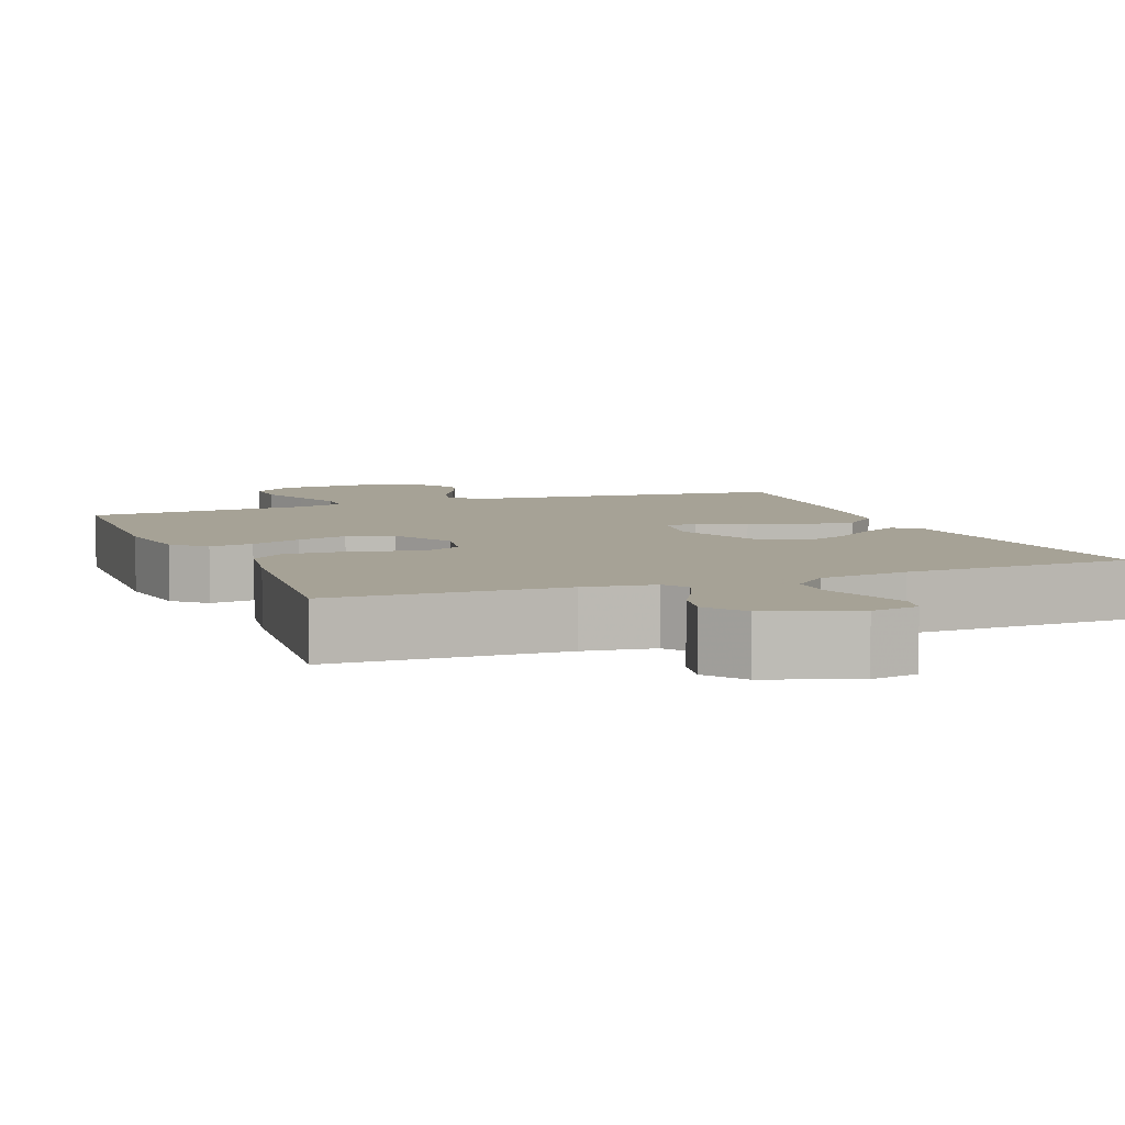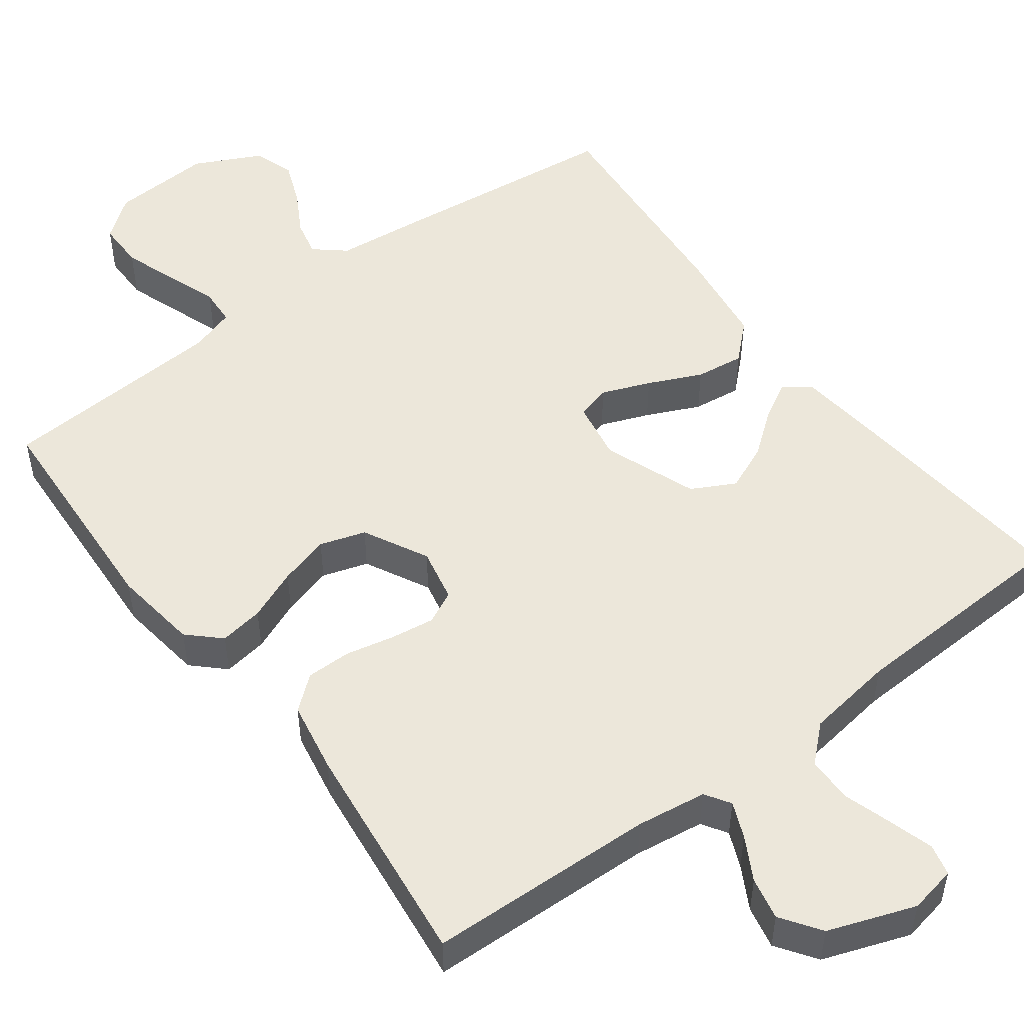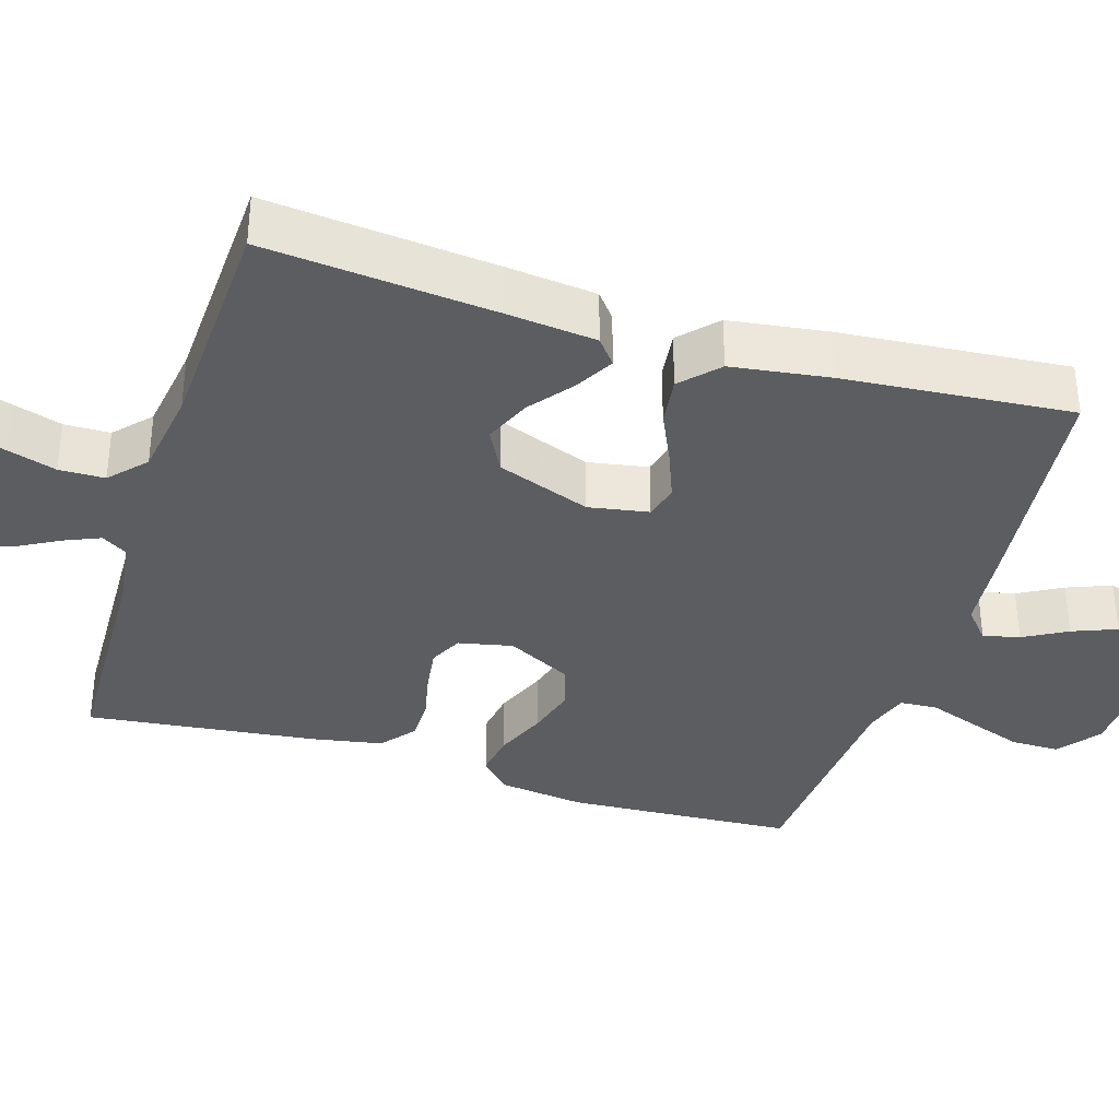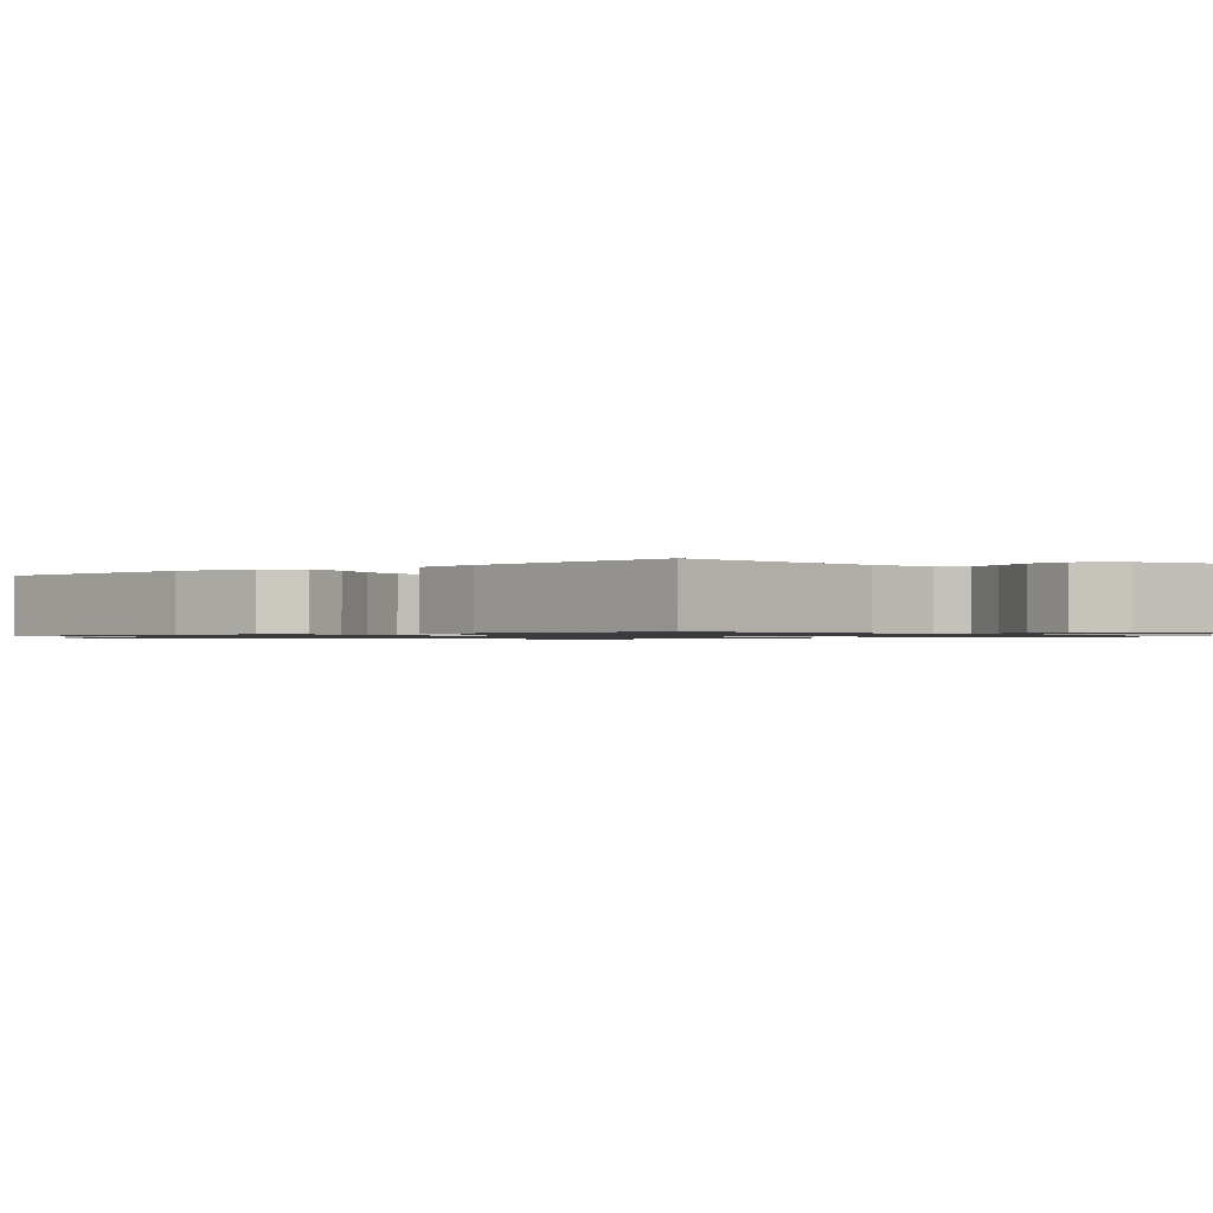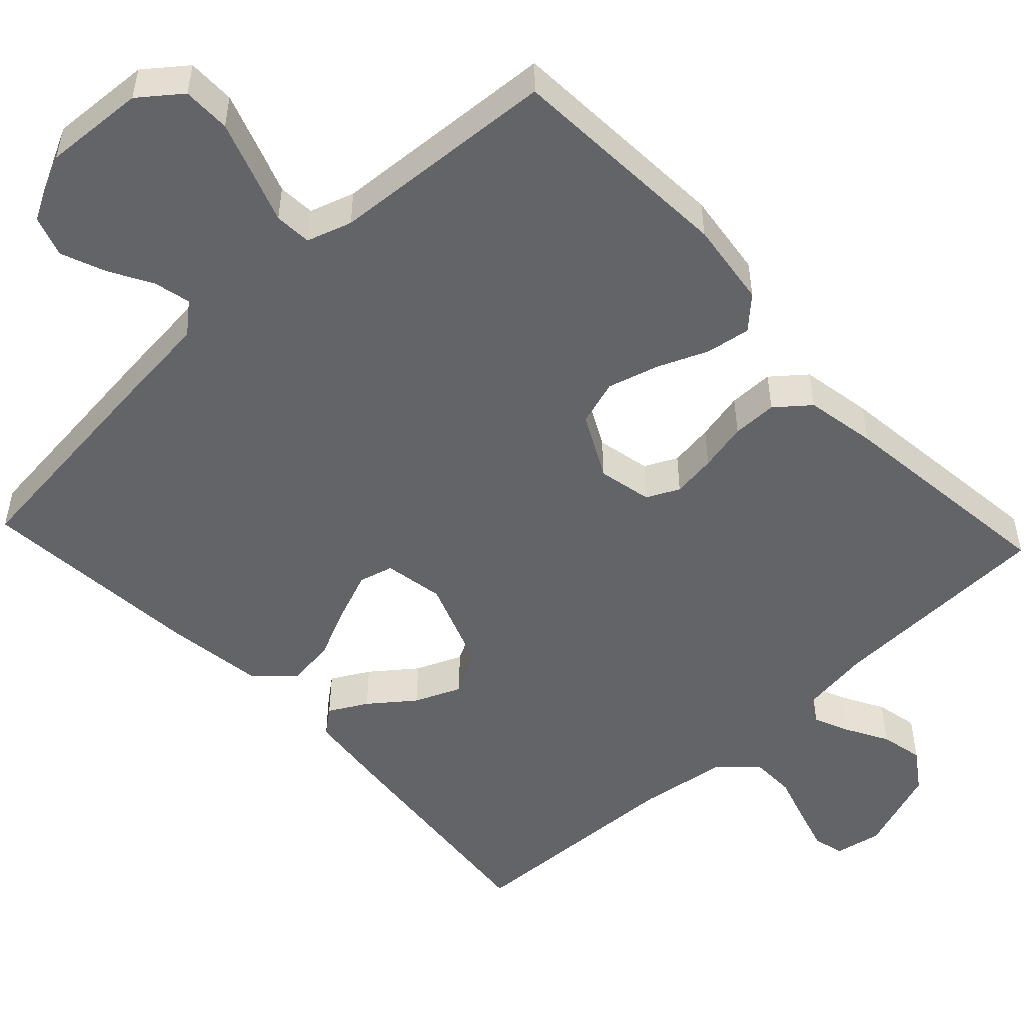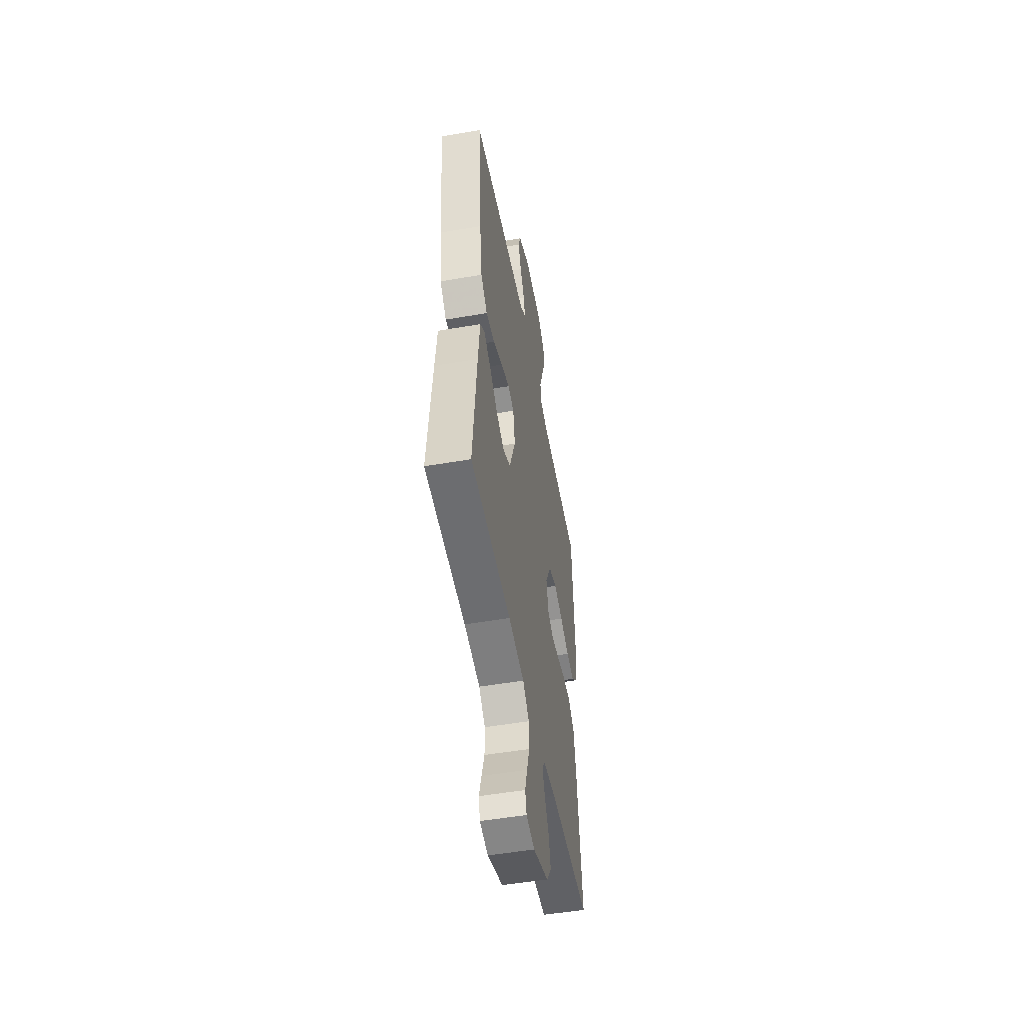
<metadata>
{"format":"obj","ext":"obj","renderer":"f3d","projection":"perspective","resolution":1024,"background":"white","views":[{"elev":6.3,"azim":158.3,"up":"+Y"},{"elev":50.9,"azim":143.2,"up":"+Y"},{"elev":-35.9,"azim":-107.2,"up":"+Y"},{"elev":-0.9,"azim":130.9,"up":"+Y"},{"elev":-51.2,"azim":43.1,"up":"+Y"},{"elev":-51.6,"azim":-79.4,"up":"+Z"}]}
</metadata>
<code>
v -0.5 0.07 -0.5
v -0.471 0.07 -0.2
v -0.458 0.07 -0.081
v -0.424 0.07 -0.054
v -0.374 0.07 -0.082
v -0.316 0.07 -0.127
v -0.255 0.07 -0.153
v -0.198 0.07 -0.123
v -0.152 0.07 0
v -0.166 0.07 0.079
v -0.211 0.07 0.091
v -0.275 0.07 0.066
v -0.345 0.07 0.034
v -0.409 0.07 0.026
v -0.457 0.07 0.071
v -0.475 0.07 0.2
v -0.5 0.07 0.5
v -0.2 0.07 0.533
v -0.079 0.07 0.545
v -0.039 0.07 0.579
v -0.05 0.07 0.627
v -0.082 0.07 0.684
v -0.105 0.07 0.742
v -0.087 0.07 0.796
v 0 0.07 0.839
v 0.133 0.07 0.831
v 0.187 0.07 0.789
v 0.187 0.07 0.726
v 0.162 0.07 0.655
v 0.138 0.07 0.588
v 0.141 0.07 0.539
v 0.2 0.07 0.52
v 0.5 0.07 0.5
v 0.517 0.07 0.2
v 0.502 0.07 0.087
v 0.461 0.07 0.048
v 0.403 0.07 0.057
v 0.336 0.07 0.085
v 0.269 0.07 0.104
v 0.209 0.07 0.085
v 0.165 0.07 0
v 0.18 0.07 -0.071
v 0.223 0.07 -0.092
v 0.281 0.07 -0.084
v 0.345 0.07 -0.07
v 0.404 0.07 -0.07
v 0.448 0.07 -0.106
v 0.465 0.07 -0.2
v 0.5 0.07 -0.5
v 0.2 0.07 -0.51
v 0.108 0.07 -0.523
v 0.087 0.07 -0.556
v 0.107 0.07 -0.603
v 0.138 0.07 -0.659
v 0.15 0.07 -0.715
v 0.114 0.07 -0.767
v 0 0.07 -0.808
v -0.062 0.07 -0.796
v -0.072 0.07 -0.755
v -0.055 0.07 -0.697
v -0.035 0.07 -0.633
v -0.036 0.07 -0.573
v -0.083 0.07 -0.53
v -0.2 0.07 -0.513
v -0.5 0 -0.5
v -0.471 0 -0.2
v -0.458 0 -0.081
v -0.424 0 -0.054
v -0.374 0 -0.082
v -0.316 0 -0.127
v -0.255 0 -0.153
v -0.198 0 -0.123
v -0.152 0 0
v -0.166 0 0.079
v -0.211 0 0.091
v -0.275 0 0.066
v -0.345 0 0.034
v -0.409 0 0.026
v -0.457 0 0.071
v -0.475 0 0.2
v -0.5 0 0.5
v -0.2 0 0.533
v -0.079 0 0.545
v -0.039 0 0.579
v -0.05 0 0.627
v -0.082 0 0.684
v -0.105 0 0.742
v -0.087 0 0.796
v 0 0 0.839
v 0.133 0 0.831
v 0.187 0 0.789
v 0.187 0 0.726
v 0.162 0 0.655
v 0.138 0 0.588
v 0.141 0 0.539
v 0.2 0 0.52
v 0.5 0 0.5
v 0.517 0 0.2
v 0.502 0 0.087
v 0.461 0 0.048
v 0.403 0 0.057
v 0.336 0 0.085
v 0.269 0 0.104
v 0.209 0 0.085
v 0.165 0 0
v 0.18 0 -0.071
v 0.223 0 -0.092
v 0.281 0 -0.084
v 0.345 0 -0.07
v 0.404 0 -0.07
v 0.448 0 -0.106
v 0.465 0 -0.2
v 0.5 0 -0.5
v 0.2 0 -0.51
v 0.108 0 -0.523
v 0.087 0 -0.556
v 0.107 0 -0.603
v 0.138 0 -0.659
v 0.15 0 -0.715
v 0.114 0 -0.767
v 0 0 -0.808
v -0.062 0 -0.796
v -0.072 0 -0.755
v -0.055 0 -0.697
v -0.035 0 -0.633
v -0.036 0 -0.573
v -0.083 0 -0.53
v -0.2 0 -0.513
f 59 60 61
f 58 59 61
f 57 58 61
f 56 57 61
f 55 56 61
f 54 55 61
f 53 54 61
f 52 53 61 62
f 51 52 62 63
f 48 49 50
f 47 48 50
f 46 47 50
f 45 46 50
f 44 45 50
f 51 63 64
f 50 51 64
f 44 50 64
f 43 44 64
f 36 37 38
f 35 36 38
f 34 35 38
f 33 34 38
f 32 33 38
f 31 32 38 39
f 28 29 30
f 27 28 30
f 26 27 30
f 25 26 30
f 24 25 30
f 23 24 30
f 22 23 30
f 21 22 30
f 20 21 30 31
f 31 39 40
f 20 31 40
f 19 20 40
f 17 18 19
f 16 17 19
f 15 16 19
f 14 15 19
f 13 14 19
f 12 13 19
f 4 5 6
f 3 4 6
f 2 3 6
f 1 2 6
f 64 1 6
f 64 6 7
f 64 7 8
f 43 64 8
f 42 43 8
f 41 42 8 9
f 40 41 9 10
f 19 40 10 11
f 11 12 19
f 125 124 123
f 125 123 122
f 125 122 121
f 125 121 120
f 125 120 119
f 125 119 118
f 125 118 117
f 126 125 117 116
f 127 126 116 115
f 114 113 112
f 114 112 111
f 114 111 110
f 114 110 109
f 114 109 108
f 128 127 115
f 128 115 114
f 128 114 108
f 128 108 107
f 102 101 100
f 102 100 99
f 102 99 98
f 102 98 97
f 102 97 96
f 103 102 96 95
f 94 93 92
f 94 92 91
f 94 91 90
f 94 90 89
f 94 89 88
f 94 88 87
f 94 87 86
f 94 86 85
f 95 94 85 84
f 104 103 95
f 104 95 84
f 104 84 83
f 83 82 81
f 83 81 80
f 83 80 79
f 83 79 78
f 83 78 77
f 83 77 76
f 70 69 68
f 70 68 67
f 70 67 66
f 70 66 65
f 70 65 128
f 71 70 128
f 72 71 128
f 72 128 107
f 72 107 106
f 73 72 106 105
f 74 73 105 104
f 75 74 104 83
f 83 76 75
f 1 65 66 2
f 2 66 67 3
f 3 67 68 4
f 4 68 69 5
f 5 69 70 6
f 6 70 71 7
f 7 71 72 8
f 8 72 73 9
f 9 73 74 10
f 10 74 75 11
f 11 75 76 12
f 12 76 77 13
f 13 77 78 14
f 14 78 79 15
f 15 79 80 16
f 16 80 81 17
f 17 81 82 18
f 18 82 83 19
f 19 83 84 20
f 20 84 85 21
f 21 85 86 22
f 22 86 87 23
f 23 87 88 24
f 24 88 89 25
f 25 89 90 26
f 26 90 91 27
f 27 91 92 28
f 28 92 93 29
f 29 93 94 30
f 30 94 95 31
f 31 95 96 32
f 32 96 97 33
f 33 97 98 34
f 34 98 99 35
f 35 99 100 36
f 36 100 101 37
f 37 101 102 38
f 38 102 103 39
f 39 103 104 40
f 40 104 105 41
f 41 105 106 42
f 42 106 107 43
f 43 107 108 44
f 44 108 109 45
f 45 109 110 46
f 46 110 111 47
f 47 111 112 48
f 48 112 113 49
f 49 113 114 50
f 50 114 115 51
f 51 115 116 52
f 52 116 117 53
f 53 117 118 54
f 54 118 119 55
f 55 119 120 56
f 56 120 121 57
f 57 121 122 58
f 58 122 123 59
f 59 123 124 60
f 60 124 125 61
f 61 125 126 62
f 62 126 127 63
f 63 127 128 64
f 64 128 65 1

</code>
